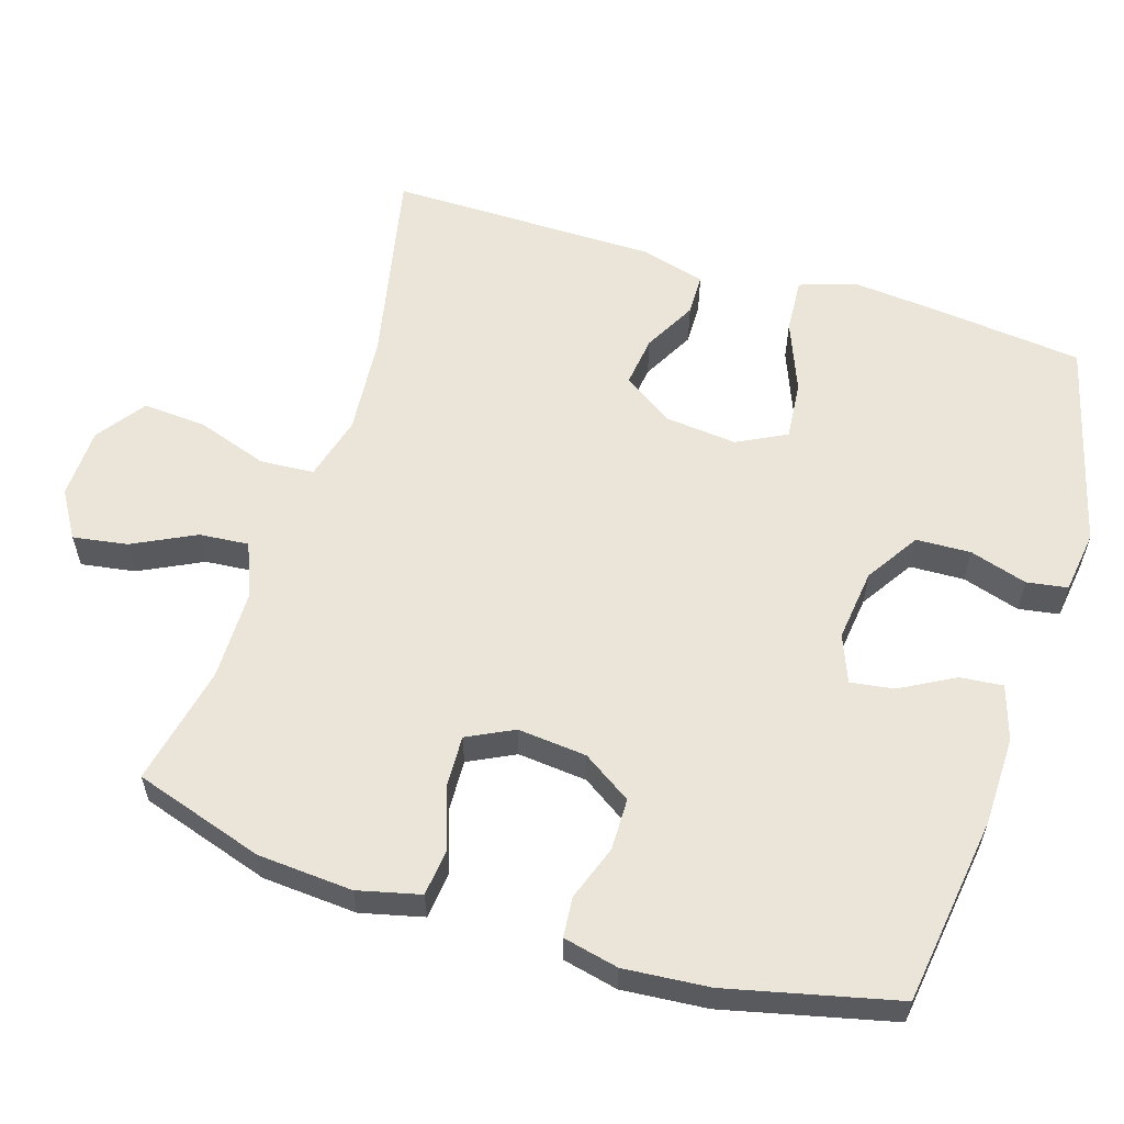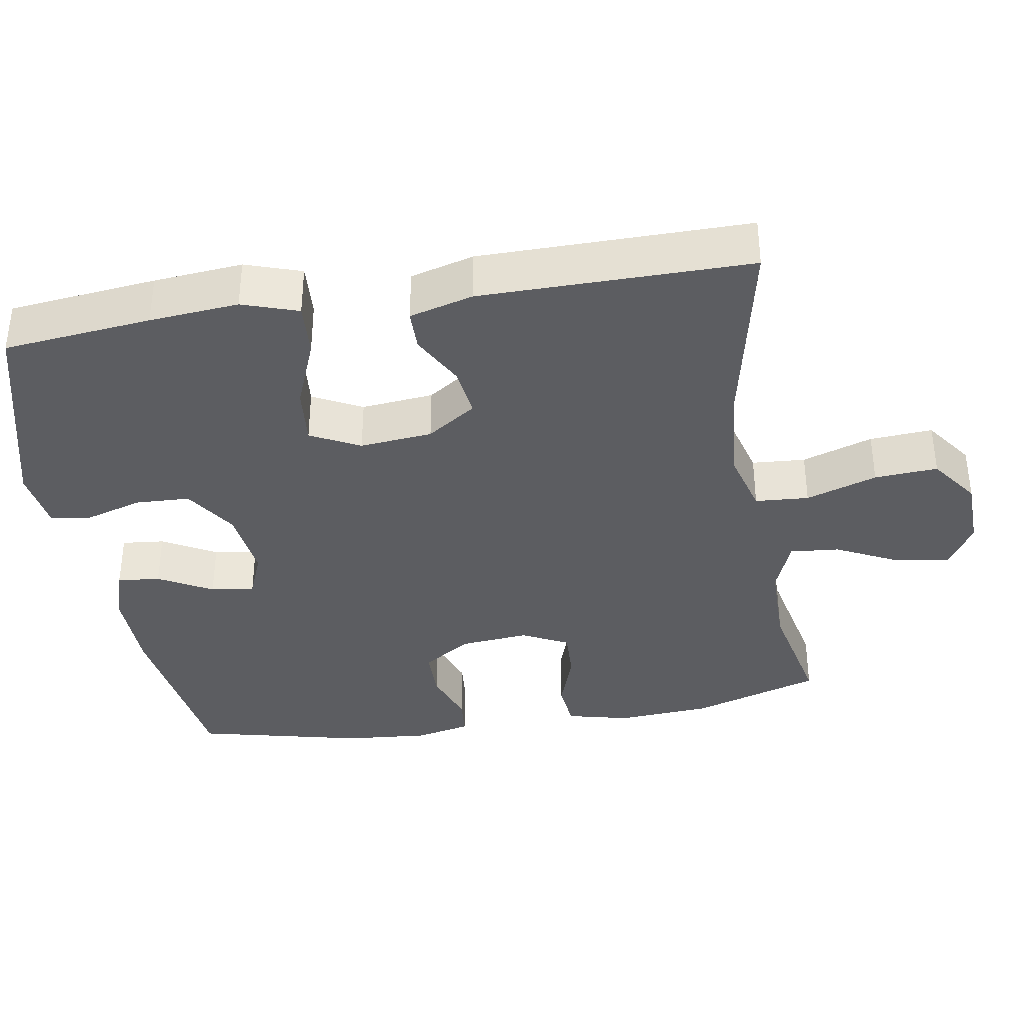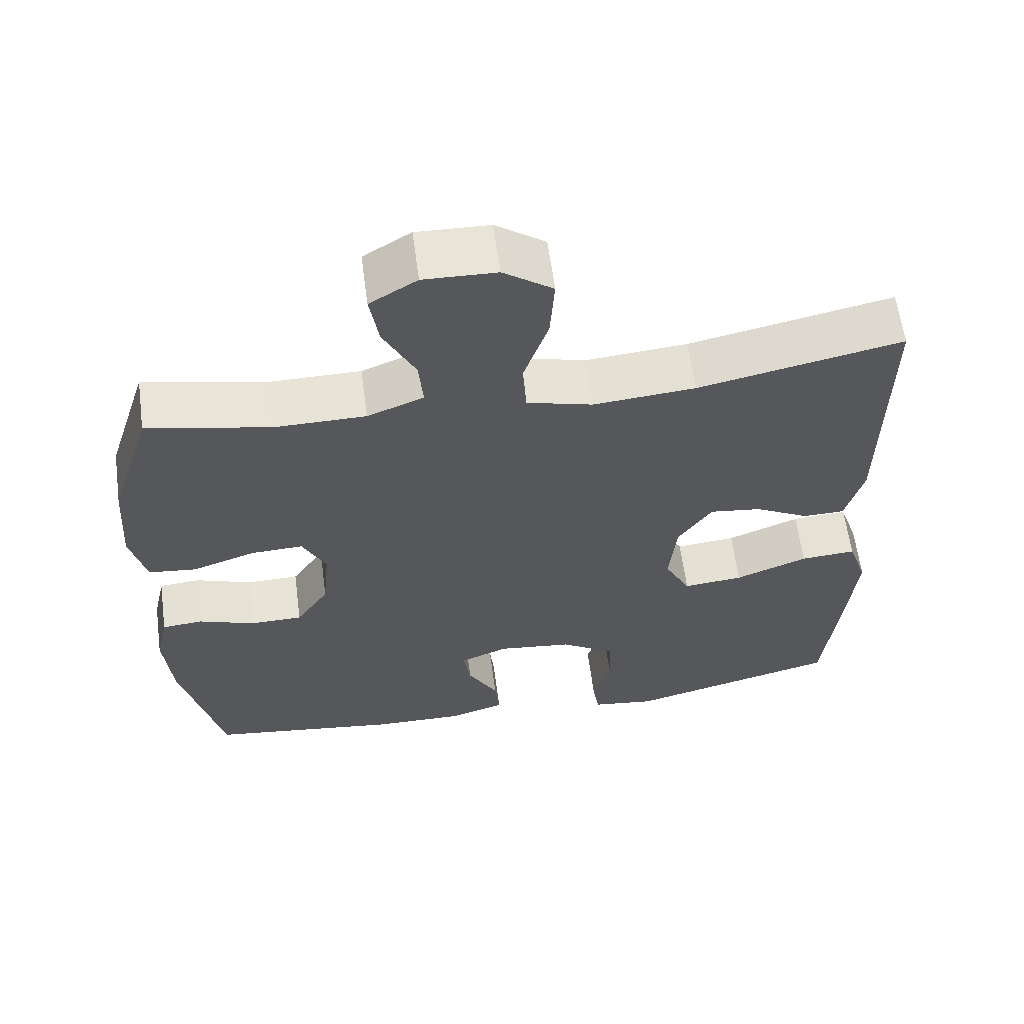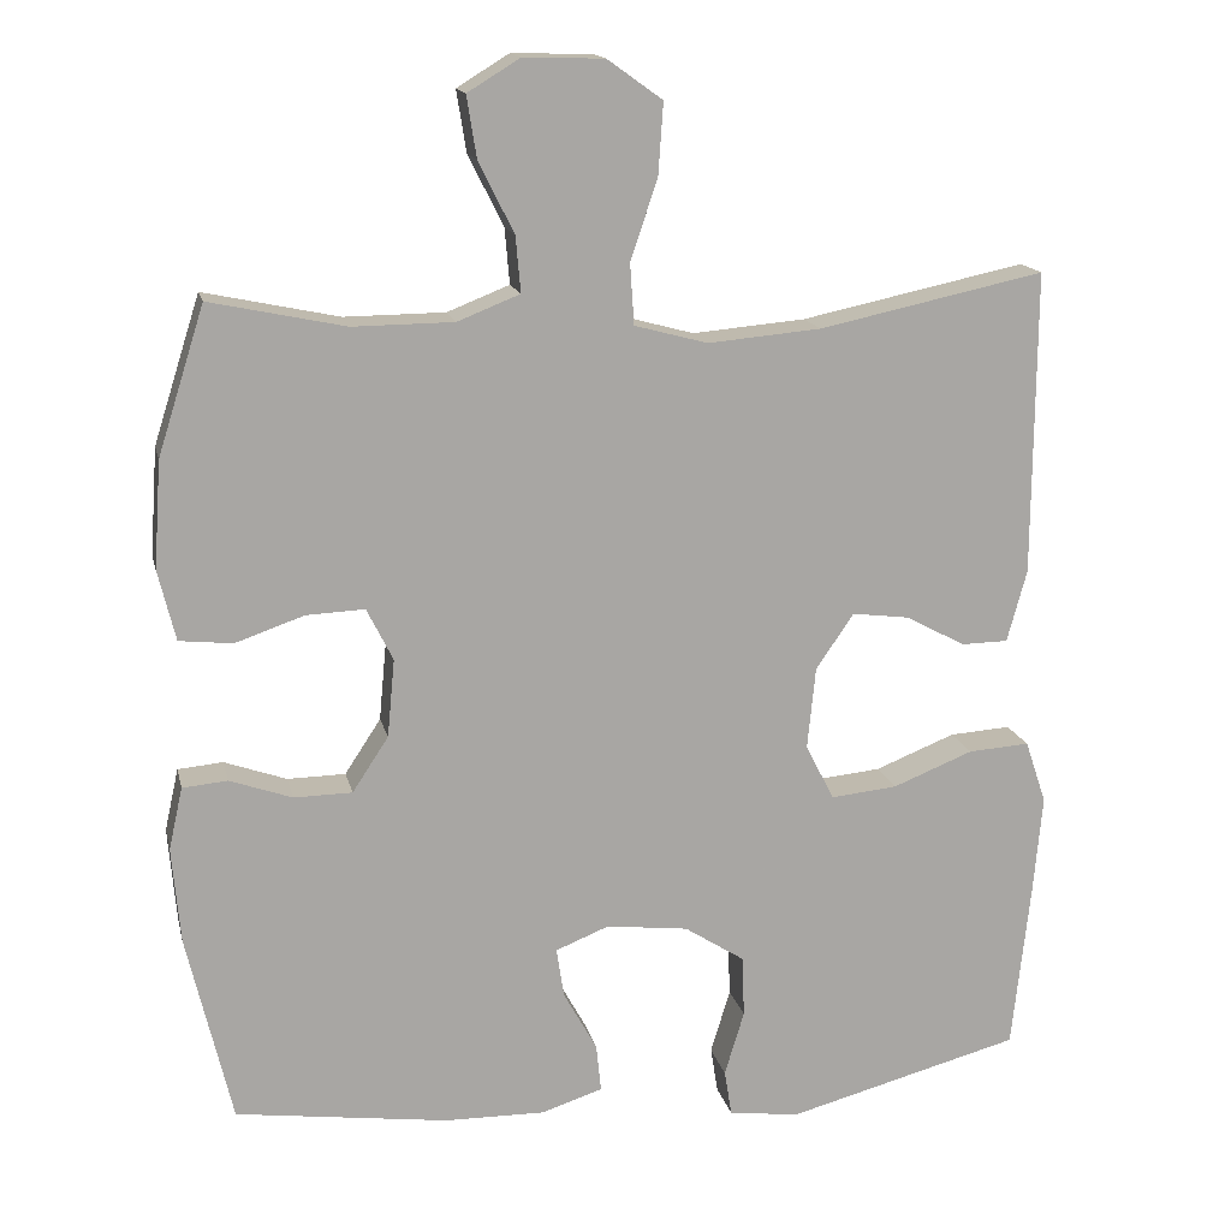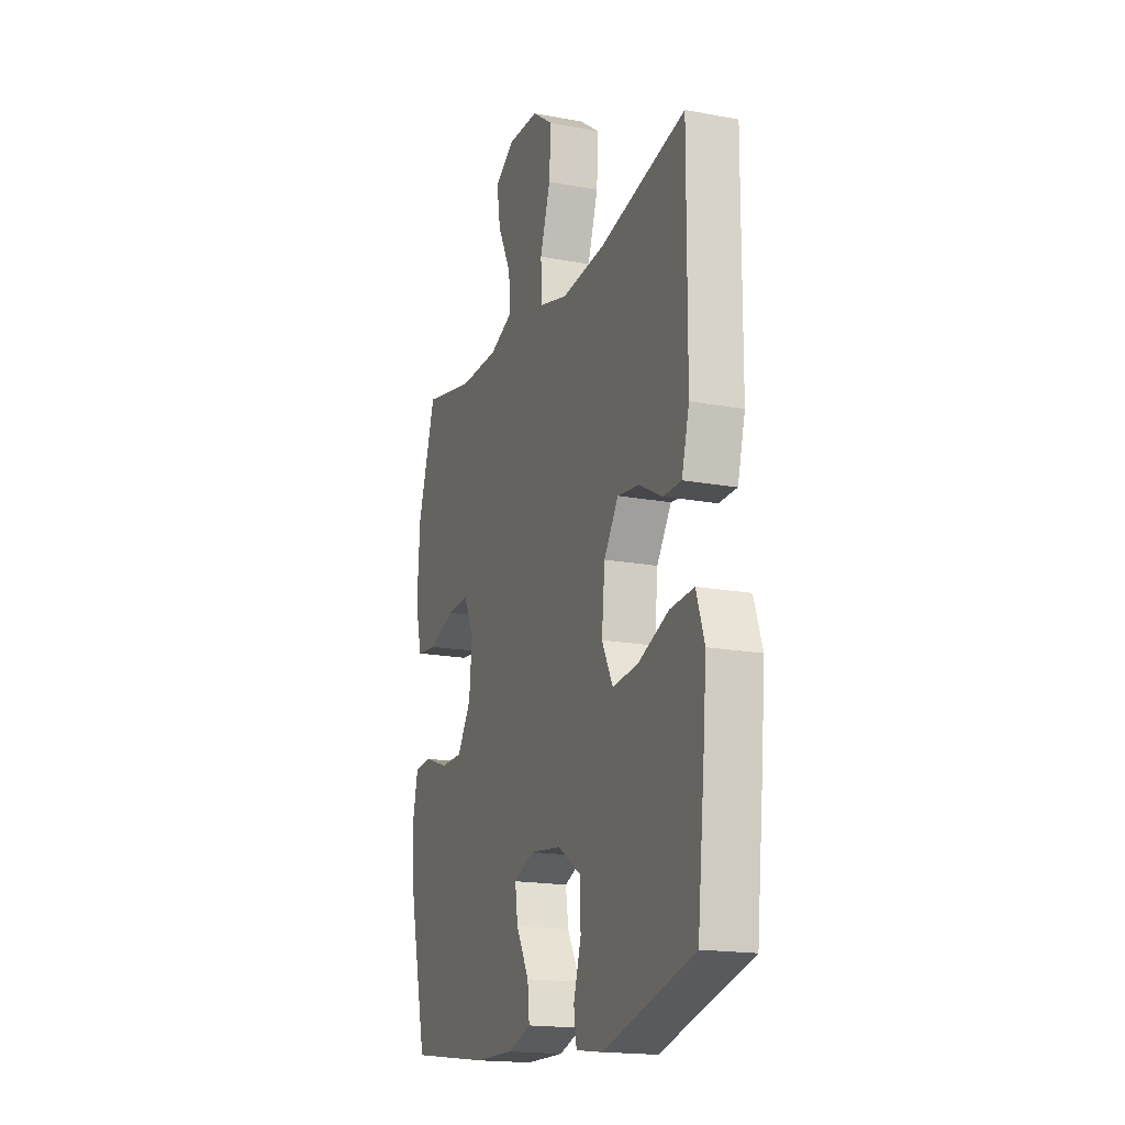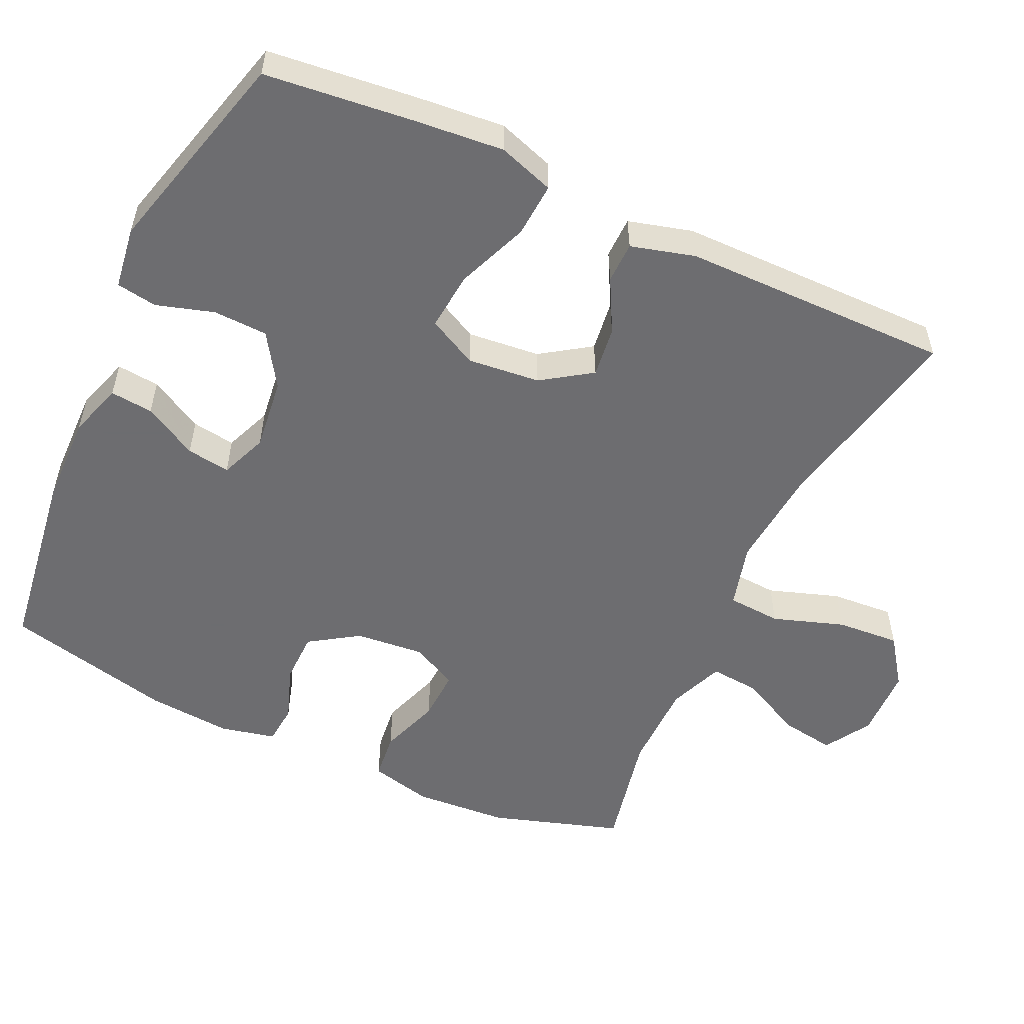
<metadata>
{"format":"obj","ext":"obj","renderer":"f3d","projection":"perspective","resolution":1024,"background":"white","views":[{"elev":58.7,"azim":107.5,"up":"+Y"},{"elev":-36.6,"azim":-80.5,"up":"+Y"},{"elev":61.4,"azim":172.4,"up":"+Z"},{"elev":15.6,"azim":167.4,"up":"+Z"},{"elev":-17.8,"azim":-110.2,"up":"+Z"},{"elev":-54.1,"azim":-114.9,"up":"+Y"}]}
</metadata>
<code>
v -0.5 0.07 0.5
v -0.225 0.07 0.442
v -0.087 0.07 0.43
v 0.002 0.07 0.454
v 0.007 0.07 0.528
v -0.026 0.07 0.626
v -0.032 0.07 0.713
v 0.035 0.07 0.761
v 0.133 0.07 0.764
v 0.197 0.07 0.725
v 0.185 0.07 0.65
v 0.142 0.07 0.564
v 0.136 0.07 0.496
v 0.212 0.07 0.466
v 0.335 0.07 0.465
v 0.5 0.07 0.5
v 0.557 0.07 0.321
v 0.566 0.07 0.191
v 0.545 0.07 0.105
v 0.48 0.07 0.098
v 0.396 0.07 0.127
v 0.325 0.07 0.13
v 0.293 0.07 0.066
v 0.302 0.07 -0.029
v 0.346 0.07 -0.096
v 0.417 0.07 -0.097
v 0.493 0.07 -0.07
v 0.548 0.07 -0.075
v 0.565 0.07 -0.151
v 0.555 0.07 -0.268
v 0.5 0.07 -0.5
v 0.24 0.07 -0.536
v 0.118 0.07 -0.538
v 0.043 0.07 -0.514
v 0.049 0.07 -0.455
v 0.09 0.07 -0.381
v 0.099 0.07 -0.321
v 0.034 0.07 -0.295
v -0.066 0.07 -0.307
v -0.139 0.07 -0.354
v -0.142 0.07 -0.429
v -0.118 0.07 -0.508
v -0.127 0.07 -0.564
v -0.213 0.07 -0.576
v -0.5 0.07 -0.5
v -0.522 0.07 -0.296
v -0.533 0.07 -0.173
v -0.507 0.07 -0.096
v -0.432 0.07 -0.101
v -0.334 0.07 -0.14
v -0.253 0.07 -0.148
v -0.218 0.07 -0.08
v -0.228 0.07 0.02
v -0.274 0.07 0.088
v -0.344 0.07 0.079
v -0.417 0.07 0.04
v -0.474 0.07 0.041
v -0.498 0.07 0.129
v -0.5 0 0.5
v -0.225 0 0.442
v -0.087 0 0.43
v 0.002 0 0.454
v 0.007 0 0.528
v -0.026 0 0.626
v -0.032 0 0.713
v 0.035 0 0.761
v 0.133 0 0.764
v 0.197 0 0.725
v 0.185 0 0.65
v 0.142 0 0.564
v 0.136 0 0.496
v 0.212 0 0.466
v 0.335 0 0.465
v 0.5 0 0.5
v 0.557 0 0.321
v 0.566 0 0.191
v 0.545 0 0.105
v 0.48 0 0.098
v 0.396 0 0.127
v 0.325 0 0.13
v 0.293 0 0.066
v 0.302 0 -0.029
v 0.346 0 -0.096
v 0.417 0 -0.097
v 0.493 0 -0.07
v 0.548 0 -0.075
v 0.565 0 -0.151
v 0.555 0 -0.268
v 0.5 0 -0.5
v 0.24 0 -0.536
v 0.118 0 -0.538
v 0.043 0 -0.514
v 0.049 0 -0.455
v 0.09 0 -0.381
v 0.099 0 -0.321
v 0.034 0 -0.295
v -0.066 0 -0.307
v -0.139 0 -0.354
v -0.142 0 -0.429
v -0.118 0 -0.508
v -0.127 0 -0.564
v -0.213 0 -0.576
v -0.5 0 -0.5
v -0.522 0 -0.296
v -0.533 0 -0.173
v -0.507 0 -0.096
v -0.432 0 -0.101
v -0.334 0 -0.14
v -0.253 0 -0.148
v -0.218 0 -0.08
v -0.228 0 0.02
v -0.274 0 0.088
v -0.344 0 0.079
v -0.417 0 0.04
v -0.474 0 0.041
v -0.498 0 0.129
f 58 1 2
f 57 58 2
f 56 57 2
f 55 56 2
f 54 55 2 3
f 53 54 3 4
f 52 53 4
f 48 49 50
f 47 48 50
f 46 47 50
f 45 46 50
f 44 45 50
f 43 44 50
f 42 43 50
f 41 42 50
f 40 41 50 51
f 39 40 51 52
f 34 35 36
f 33 34 36
f 32 33 36
f 31 32 36
f 30 31 36
f 29 30 36
f 28 29 36
f 27 28 36
f 26 27 36
f 25 26 36 37
f 24 25 37 38
f 19 20 21
f 18 19 21
f 17 18 21
f 16 17 21
f 15 16 21
f 14 15 21 22
f 13 14 22 23
f 10 11 12
f 9 10 12
f 8 9 12
f 7 8 12
f 6 7 12
f 5 6 12
f 4 5 12 13
f 38 39 52
f 24 38 52
f 23 24 52
f 13 23 52
f 4 13 52
f 60 59 116
f 60 116 115
f 60 115 114
f 60 114 113
f 61 60 113 112
f 62 61 112 111
f 62 111 110
f 108 107 106
f 108 106 105
f 108 105 104
f 108 104 103
f 108 103 102
f 108 102 101
f 108 101 100
f 108 100 99
f 109 108 99 98
f 110 109 98 97
f 94 93 92
f 94 92 91
f 94 91 90
f 94 90 89
f 94 89 88
f 94 88 87
f 94 87 86
f 94 86 85
f 94 85 84
f 95 94 84 83
f 96 95 83 82
f 79 78 77
f 79 77 76
f 79 76 75
f 79 75 74
f 79 74 73
f 80 79 73 72
f 81 80 72 71
f 70 69 68
f 70 68 67
f 70 67 66
f 70 66 65
f 70 65 64
f 70 64 63
f 71 70 63 62
f 110 97 96
f 110 96 82
f 110 82 81
f 110 81 71
f 110 71 62
f 1 59 60 2
f 2 60 61 3
f 3 61 62 4
f 4 62 63 5
f 5 63 64 6
f 6 64 65 7
f 7 65 66 8
f 8 66 67 9
f 9 67 68 10
f 10 68 69 11
f 11 69 70 12
f 12 70 71 13
f 13 71 72 14
f 14 72 73 15
f 15 73 74 16
f 16 74 75 17
f 17 75 76 18
f 18 76 77 19
f 19 77 78 20
f 20 78 79 21
f 21 79 80 22
f 22 80 81 23
f 23 81 82 24
f 24 82 83 25
f 25 83 84 26
f 26 84 85 27
f 27 85 86 28
f 28 86 87 29
f 29 87 88 30
f 30 88 89 31
f 31 89 90 32
f 32 90 91 33
f 33 91 92 34
f 34 92 93 35
f 35 93 94 36
f 36 94 95 37
f 37 95 96 38
f 38 96 97 39
f 39 97 98 40
f 40 98 99 41
f 41 99 100 42
f 42 100 101 43
f 43 101 102 44
f 44 102 103 45
f 45 103 104 46
f 46 104 105 47
f 47 105 106 48
f 48 106 107 49
f 49 107 108 50
f 50 108 109 51
f 51 109 110 52
f 52 110 111 53
f 53 111 112 54
f 54 112 113 55
f 55 113 114 56
f 56 114 115 57
f 57 115 116 58
f 58 116 59 1

</code>
